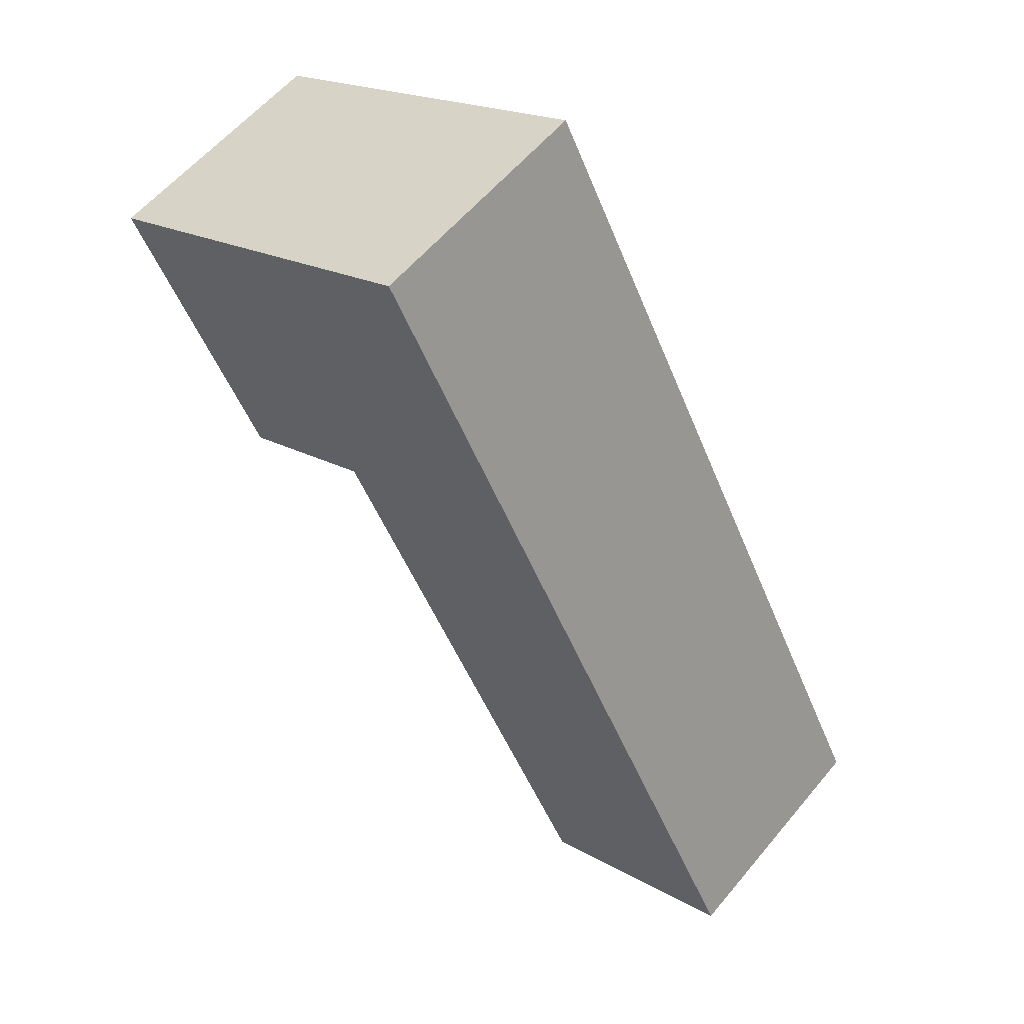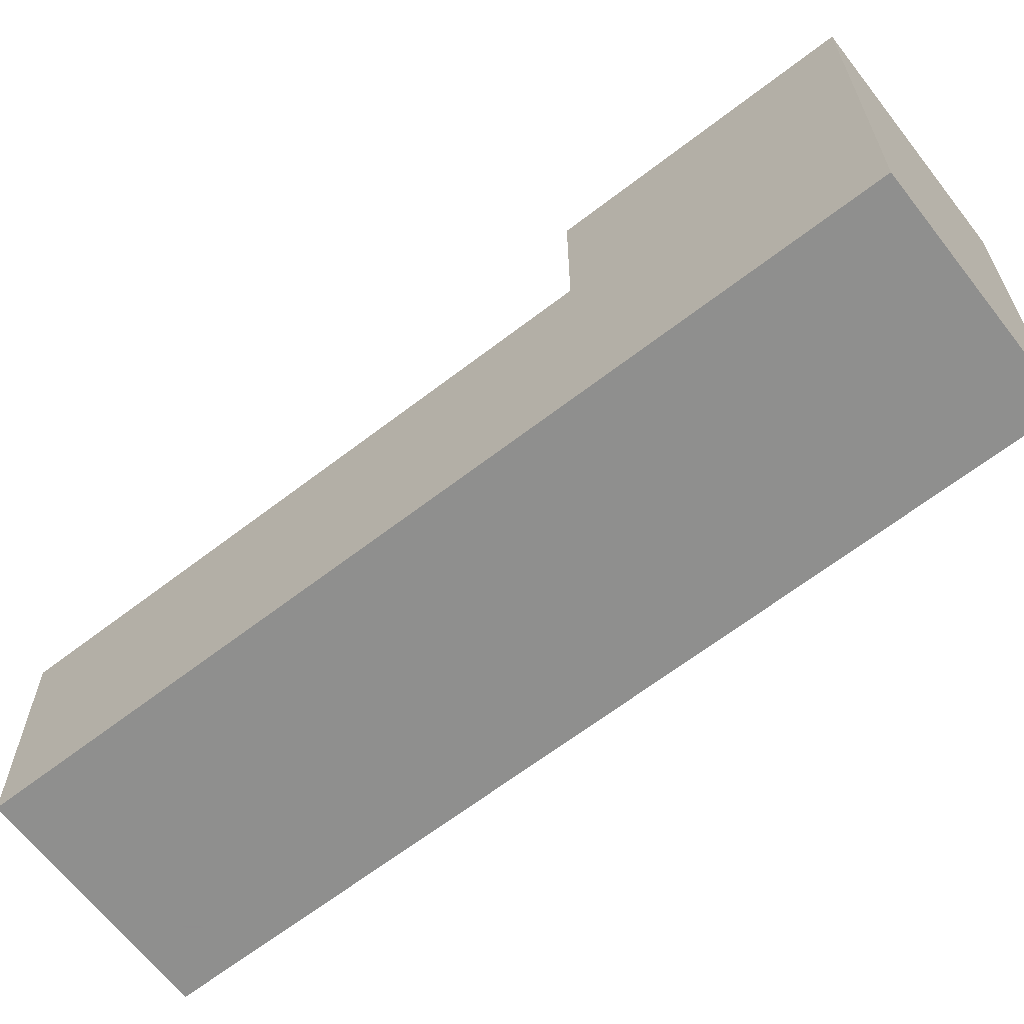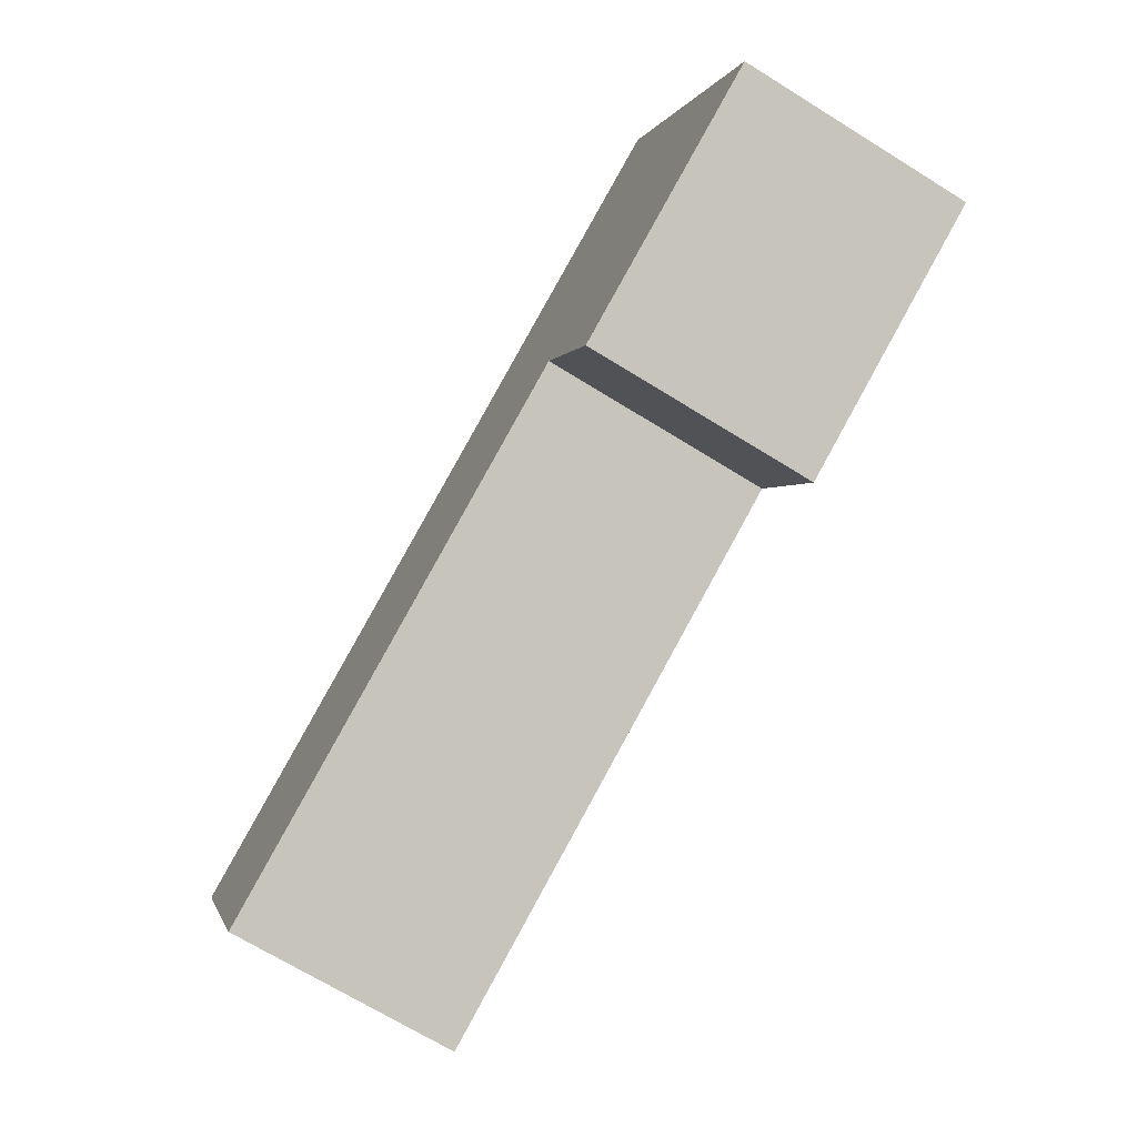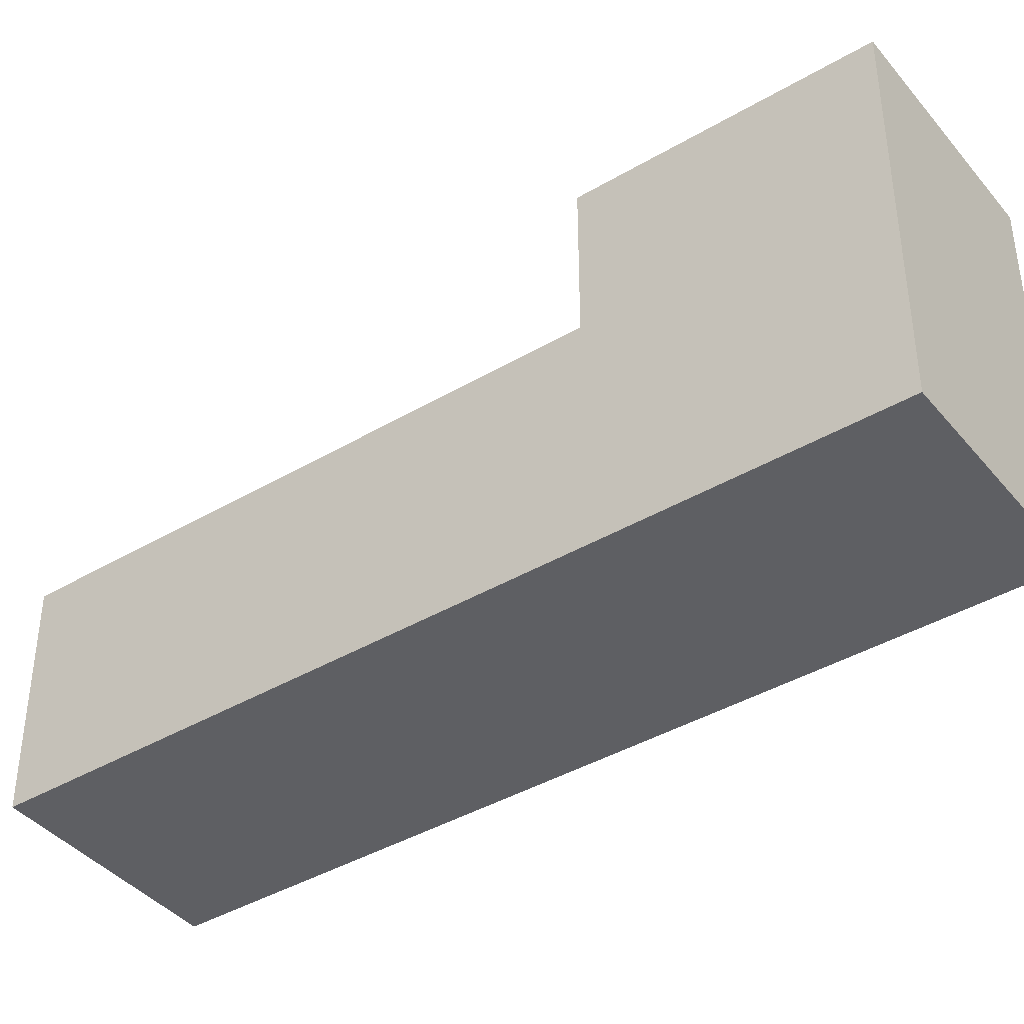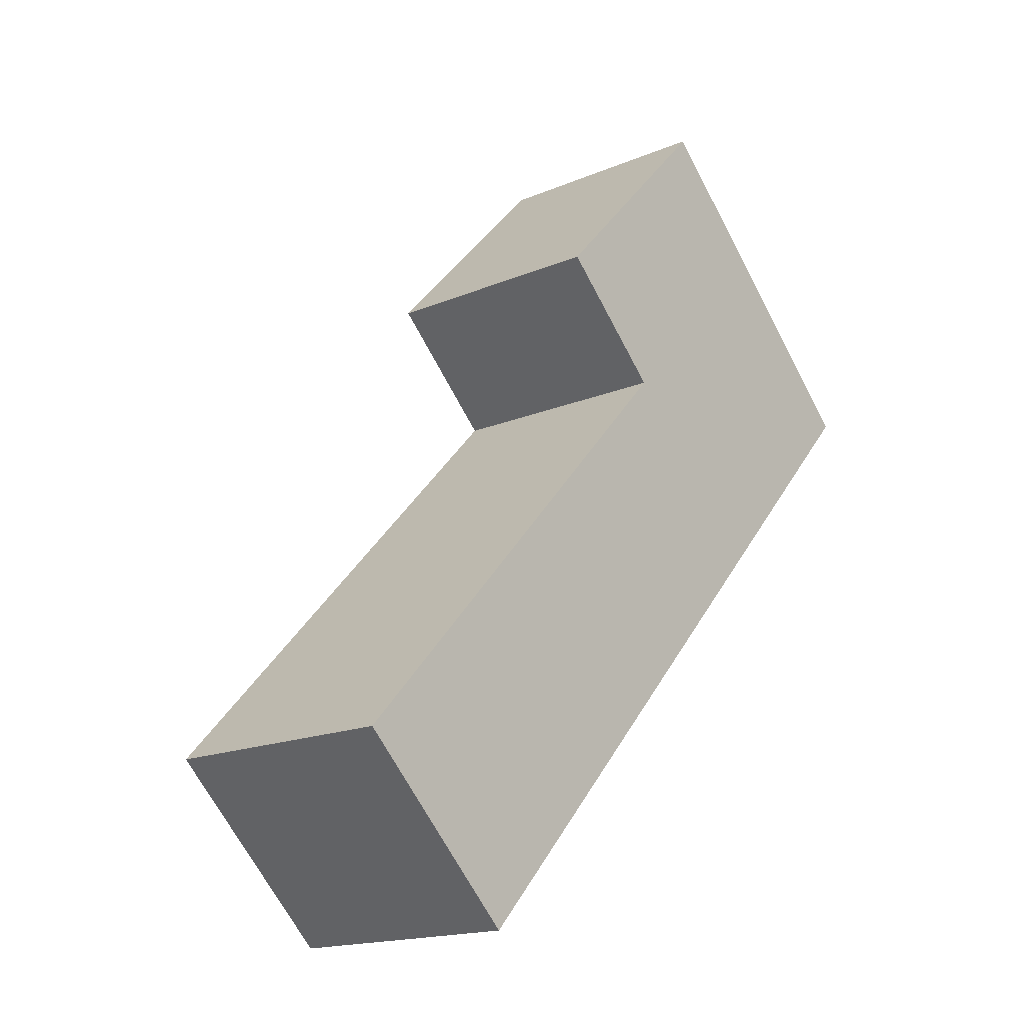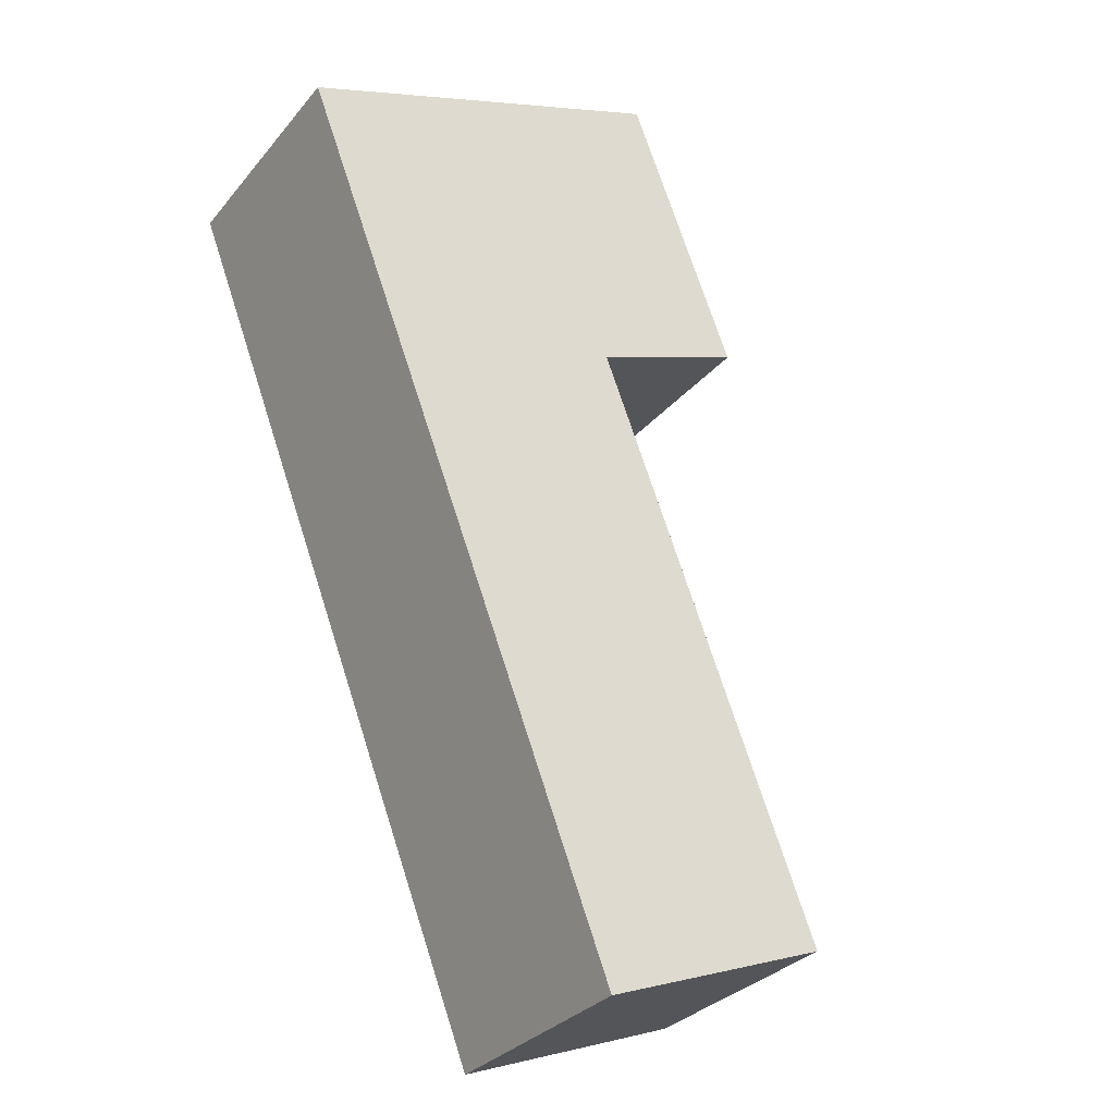
<metadata>
{"format":"obj","ext":"obj","renderer":"f3d","projection":"perspective","resolution":1024,"background":"white","views":[{"elev":19.3,"azim":-42.9,"up":"+Z"},{"elev":-65.1,"azim":-81.8,"up":"+Y"},{"elev":-0.1,"azim":167.7,"up":"+Z"},{"elev":-40.8,"azim":-83.8,"up":"+Y"},{"elev":-68.1,"azim":-152.2,"up":"+Z"},{"elev":4.8,"azim":52.1,"up":"+Z"}]}
</metadata>
<code>
v -81.62 -261.2 -597.9
v -82.65 -261.2 -596.1
v -86.5 -261.2 -589.3
v -90.26 -261.2 -582.7
v -94.44 -261.2 -575.3
v -100.5 -261.2 -578.7
v -96.3 -261.2 -586.1
v -87.66 -261.2 -601.3
v -85.48 -261.2 -600.1
v -90.26 -249.8 -582.7
v -94.44 -249.8 -575.3
v -100.5 -249.8 -578.7
v -96.3 -249.8 -586.1
v -85.48 -254.4 -600.1
v -81.62 -254.4 -597.9
v -82.65 -254.4 -596.1
v -86.5 -254.4 -589.3
v -90.26 -254.4 -582.7
v -96.3 -254.4 -586.1
v -87.66 -254.4 -601.3
g CityEngineShapeMaterial_197
f 2 1 9 8 7 6 5 4 3
f 11 10 13 12
f 15 14 20 19 18 17 16
f 19 18 10 13
f 1 9 14 15
f 9 8 20 14
f 8 7 19 20
f 7 6 12 13
f 6 5 11 12
f 5 4 10 11
f 4 3 17 18
f 3 2 16 17
f 2 1 15 16

</code>
